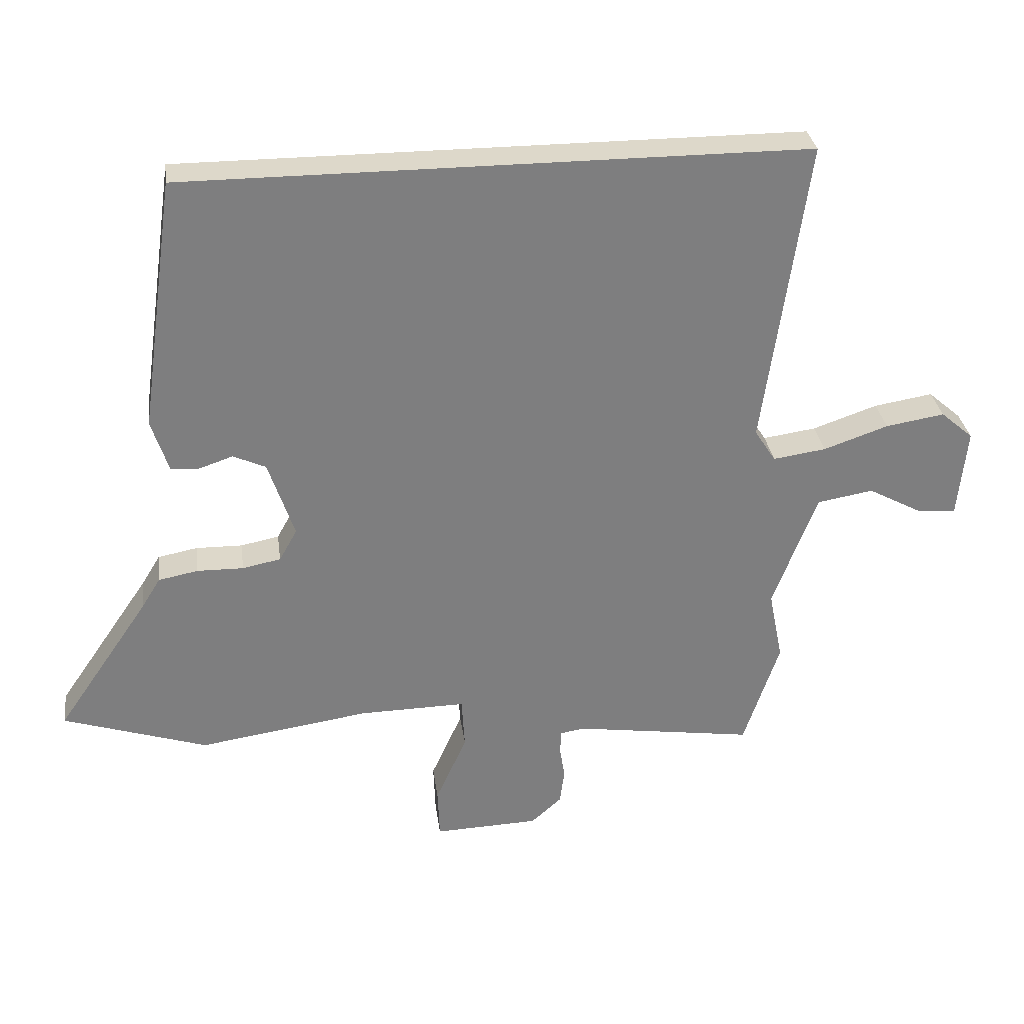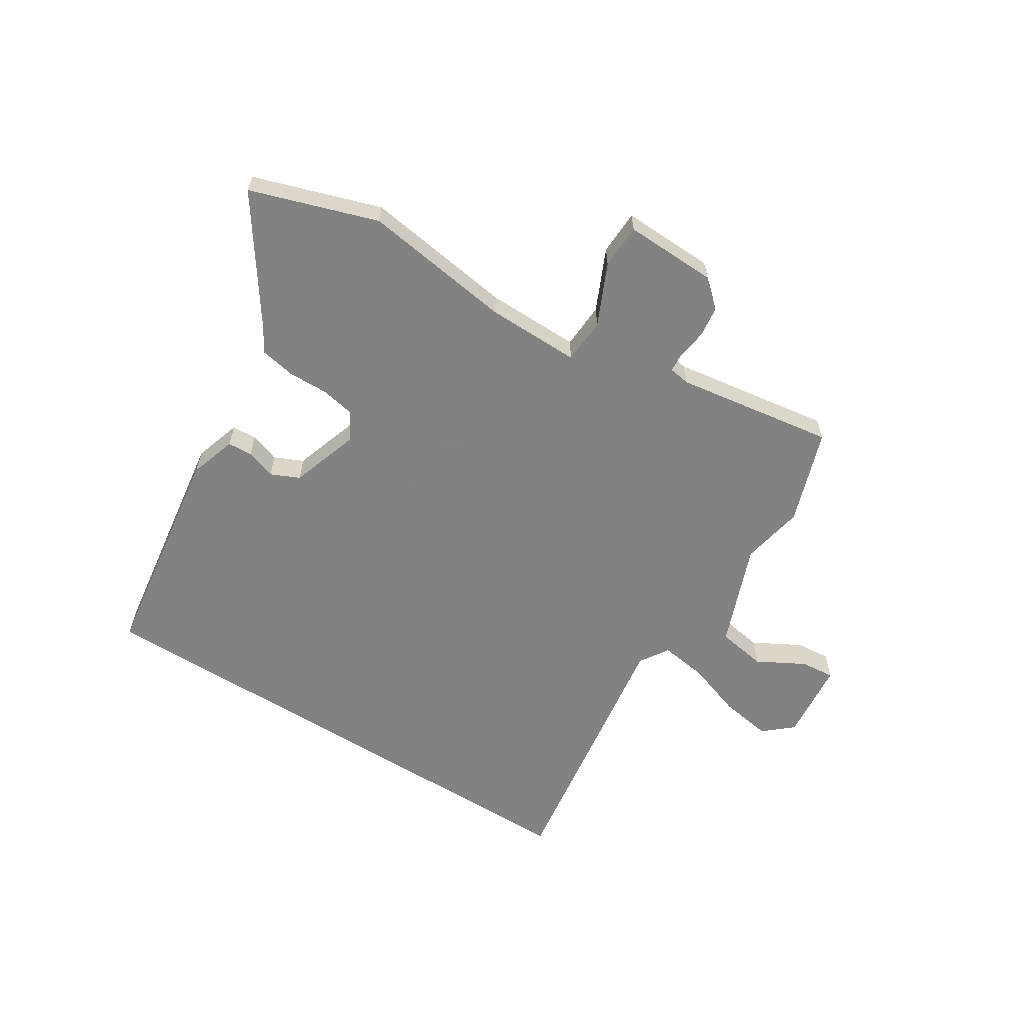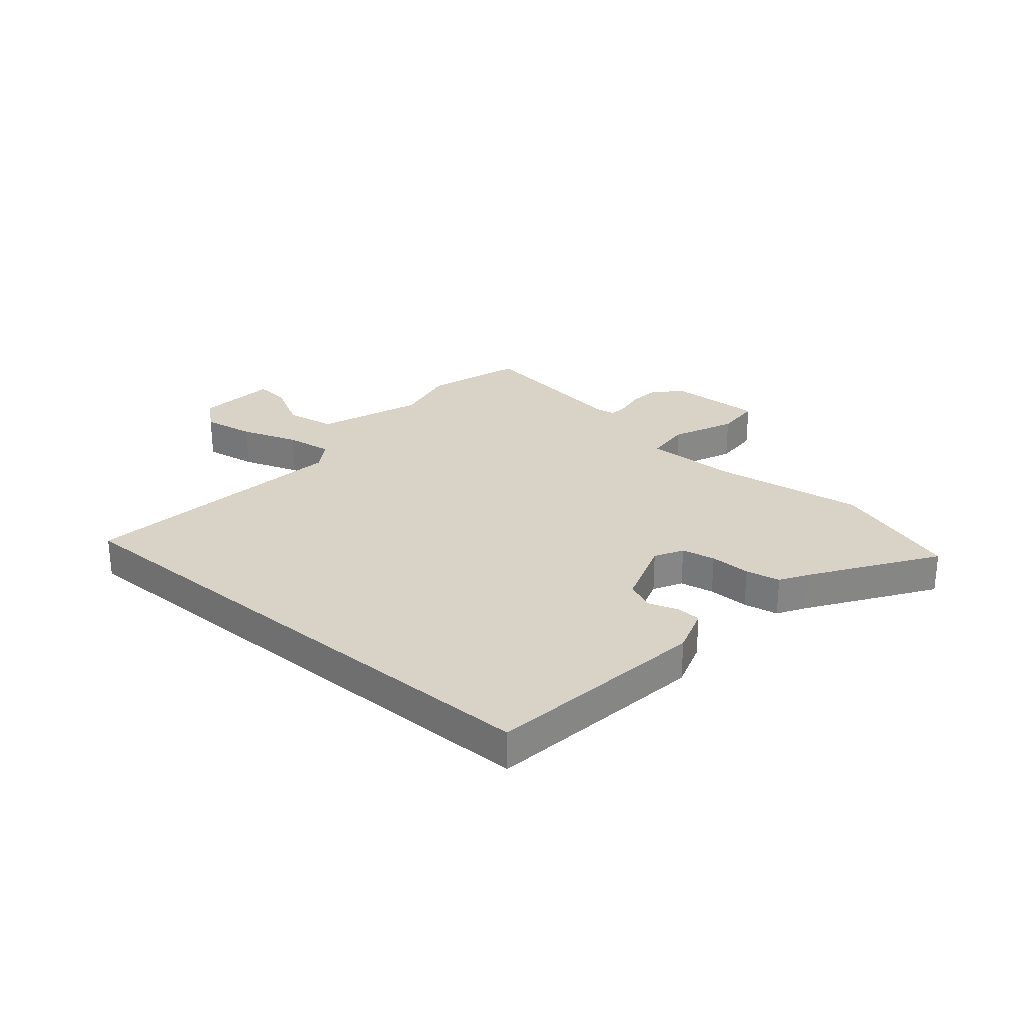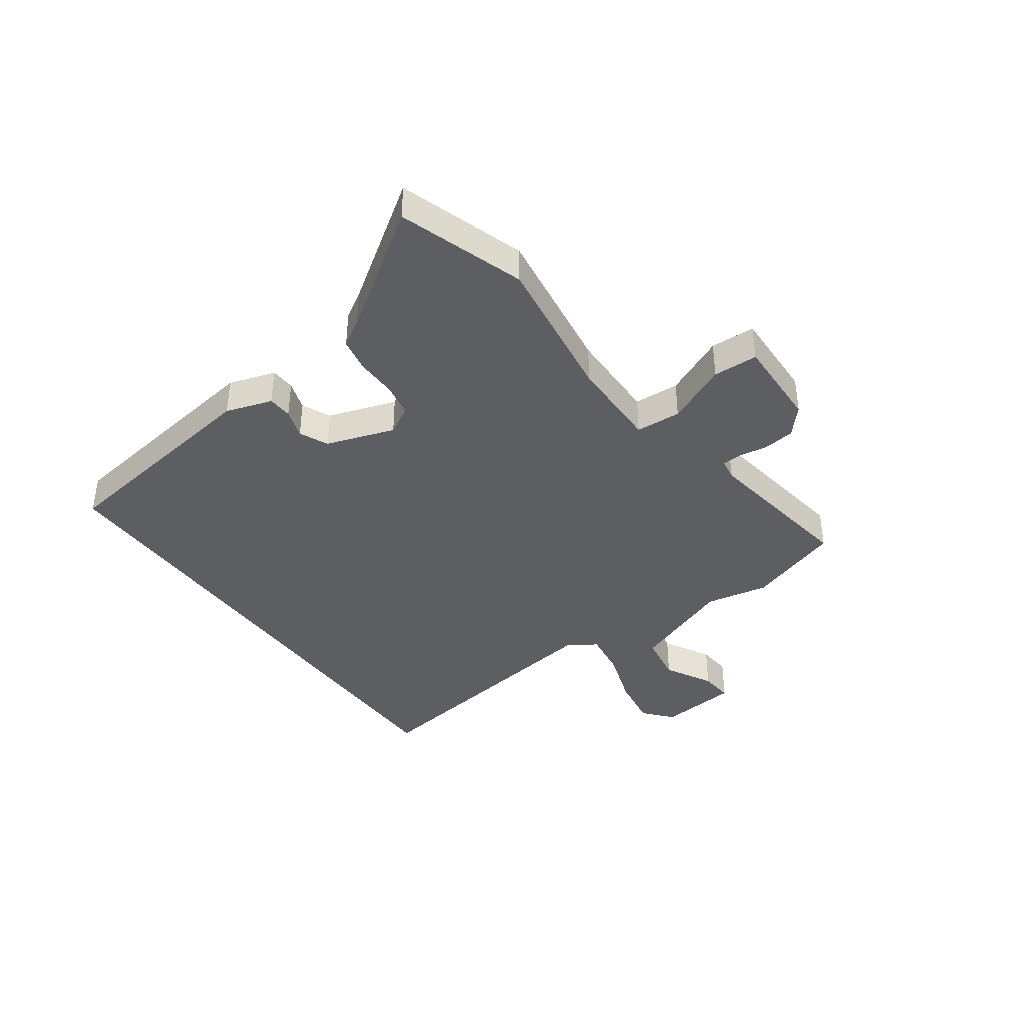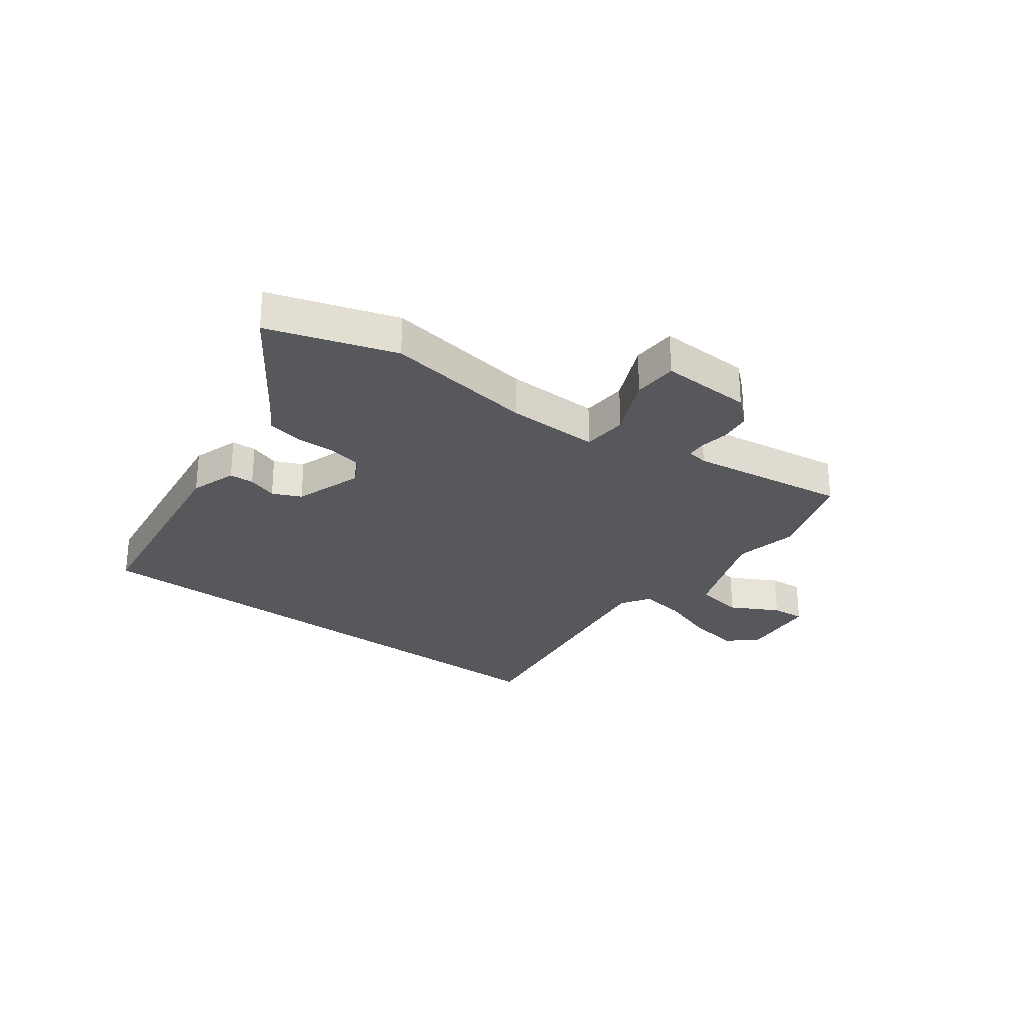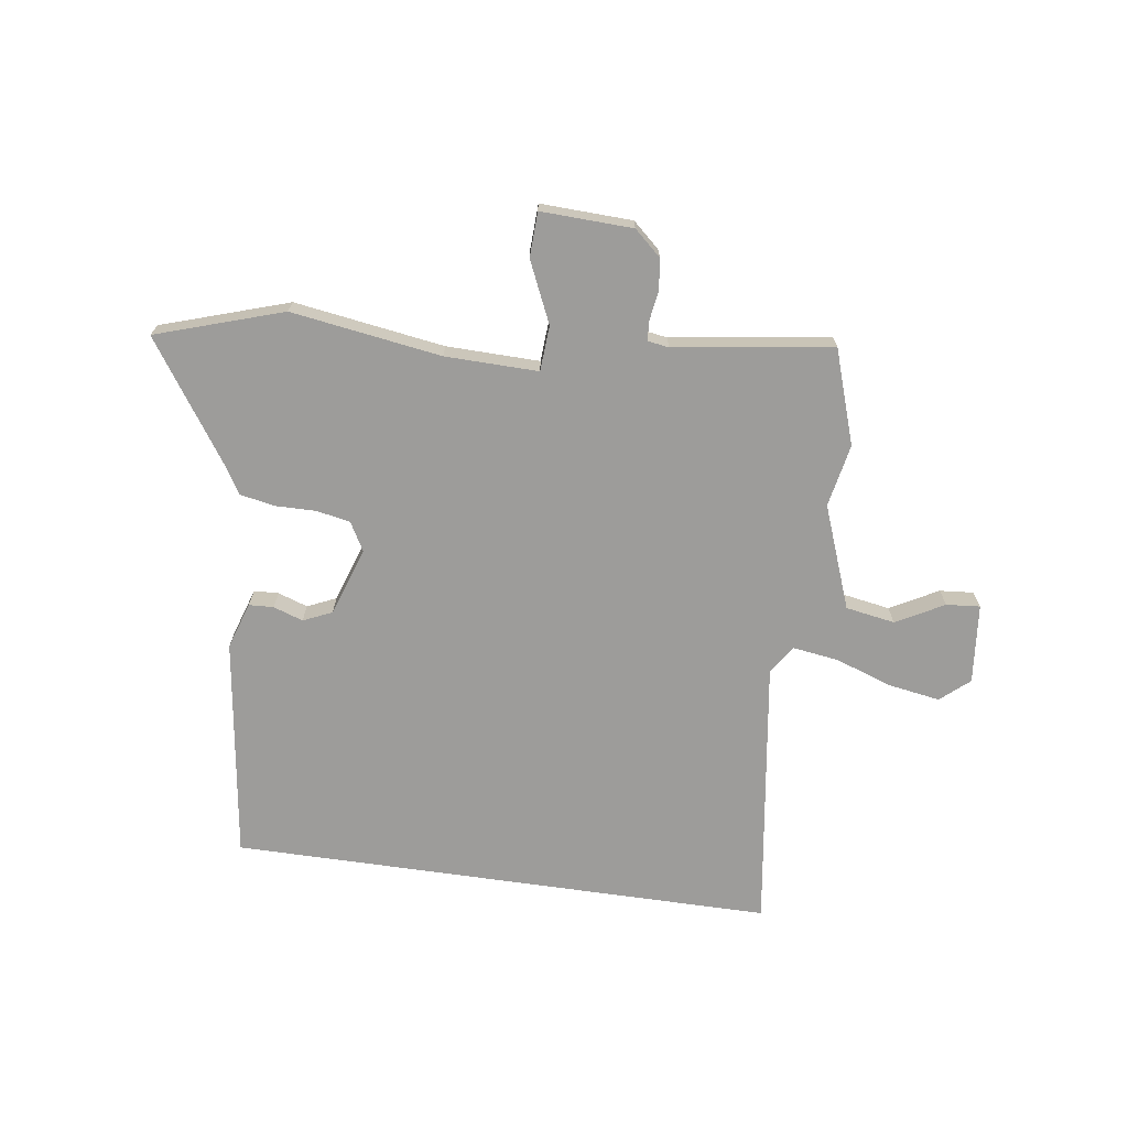
<metadata>
{"format":"obj","ext":"obj","renderer":"f3d","projection":"perspective","resolution":1024,"background":"white","views":[{"elev":31.0,"azim":172.3,"up":"+Z"},{"elev":-60.9,"azim":148.0,"up":"+Y"},{"elev":28.0,"azim":40.1,"up":"+Y"},{"elev":-39.4,"azim":125.8,"up":"+Y"},{"elev":-27.7,"azim":143.1,"up":"+Y"},{"elev":-70.1,"azim":171.9,"up":"+Y"}]}
</metadata>
<code>
v 0.442 0.07 0.5
v 0.498 0.07 0.104
v 0.471 0.07 0.021
v 0.427 0.07 0.019
v 0.374 0.07 0.037
v 0.323 0.07 0.014
v 0.282 0.07 -0.108
v 0.31 0.07 -0.158
v 0.37 0.07 -0.17
v 0.443 0.07 -0.169
v 0.505 0.07 -0.181
v 0.535 0.07 -0.23
v 0.68 0.07 -0.442
v 0.454 0.07 -0.515
v 0.186 0.07 -0.475
v 0.02 0.07 -0.472
v 0.015 0.07 -0.553
v 0.064 0.07 -0.662
v 0.061 0.07 -0.742
v -0.103 0.07 -0.736
v -0.151 0.07 -0.693
v -0.158 0.07 -0.638
v -0.15 0.07 -0.586
v -0.152 0.07 -0.55
v -0.19 0.07 -0.544
v -0.472 0.07 -0.585
v -0.528 0.07 -0.417
v -0.506 0.07 -0.305
v -0.575 0.07 -0.122
v -0.663 0.07 -0.107
v -0.748 0.07 -0.153
v -0.808 0.07 -0.158
v -0.822 0.07 -0.016
v -0.771 0.07 0.028
v -0.679 0.07 0.013
v -0.578 0.07 -0.022
v -0.495 0.07 -0.034
v -0.462 0.07 0.017
v -0.53 0.07 0.5
v 0.442 0 0.5
v 0.498 0 0.104
v 0.471 0 0.021
v 0.427 0 0.019
v 0.374 0 0.037
v 0.323 0 0.014
v 0.282 0 -0.108
v 0.31 0 -0.158
v 0.37 0 -0.17
v 0.443 0 -0.169
v 0.505 0 -0.181
v 0.535 0 -0.23
v 0.68 0 -0.442
v 0.454 0 -0.515
v 0.186 0 -0.475
v 0.02 0 -0.472
v 0.015 0 -0.553
v 0.064 0 -0.662
v 0.061 0 -0.742
v -0.103 0 -0.736
v -0.151 0 -0.693
v -0.158 0 -0.638
v -0.15 0 -0.586
v -0.152 0 -0.55
v -0.19 0 -0.544
v -0.472 0 -0.585
v -0.528 0 -0.417
v -0.506 0 -0.305
v -0.575 0 -0.122
v -0.663 0 -0.107
v -0.748 0 -0.153
v -0.808 0 -0.158
v -0.822 0 -0.016
v -0.771 0 0.028
v -0.679 0 0.013
v -0.578 0 -0.022
v -0.495 0 -0.034
v -0.462 0 0.017
v -0.53 0 0.5
f 38 39 1 2
f 37 38 2
f 34 35 36
f 33 34 36
f 32 33 36
f 31 32 36
f 30 31 36
f 29 30 36 37
f 28 29 37 2
f 25 26 27 28
f 24 25 28
f 21 22 23
f 20 21 23
f 19 20 23
f 18 19 23
f 17 18 23
f 16 17 23 24
f 12 13 14 15
f 12 15 16
f 11 12 16
f 10 11 16
f 9 10 16
f 16 24 28
f 9 16 28
f 8 9 28
f 2 3 4 5
f 2 5 6
f 28 2 6
f 7 8 28
f 6 7 28
f 41 40 78 77
f 41 77 76
f 75 74 73
f 75 73 72
f 75 72 71
f 75 71 70
f 75 70 69
f 76 75 69 68
f 41 76 68 67
f 67 66 65 64
f 67 64 63
f 62 61 60
f 62 60 59
f 62 59 58
f 62 58 57
f 62 57 56
f 63 62 56 55
f 54 53 52 51
f 55 54 51
f 55 51 50
f 55 50 49
f 55 49 48
f 67 63 55
f 67 55 48
f 67 48 47
f 44 43 42 41
f 45 44 41
f 45 41 67
f 67 47 46
f 67 46 45
f 1 40 41 2
f 2 41 42 3
f 3 42 43 4
f 4 43 44 5
f 5 44 45 6
f 6 45 46 7
f 7 46 47 8
f 8 47 48 9
f 9 48 49 10
f 10 49 50 11
f 11 50 51 12
f 12 51 52 13
f 13 52 53 14
f 14 53 54 15
f 15 54 55 16
f 16 55 56 17
f 17 56 57 18
f 18 57 58 19
f 19 58 59 20
f 20 59 60 21
f 21 60 61 22
f 22 61 62 23
f 23 62 63 24
f 24 63 64 25
f 25 64 65 26
f 26 65 66 27
f 27 66 67 28
f 28 67 68 29
f 29 68 69 30
f 30 69 70 31
f 31 70 71 32
f 32 71 72 33
f 33 72 73 34
f 34 73 74 35
f 35 74 75 36
f 36 75 76 37
f 37 76 77 38
f 38 77 78 39
f 39 78 40 1

</code>
